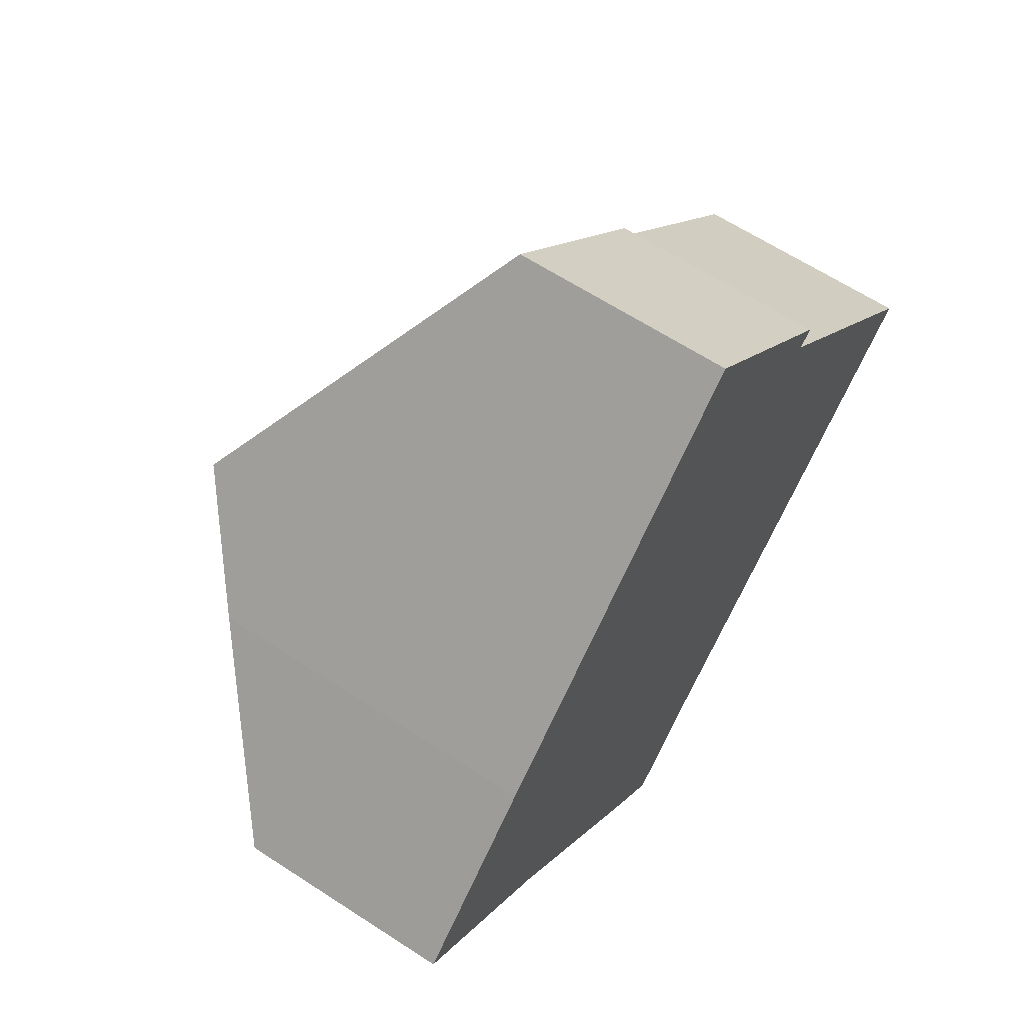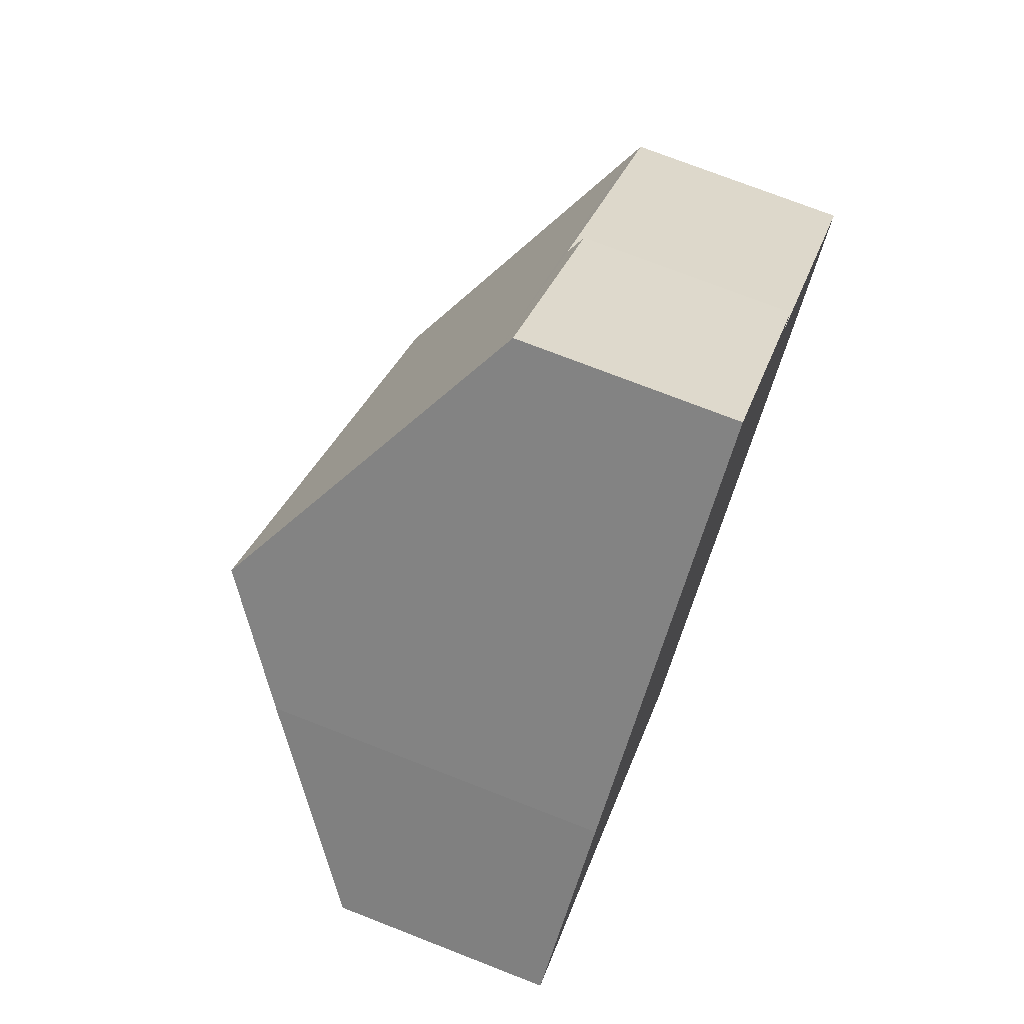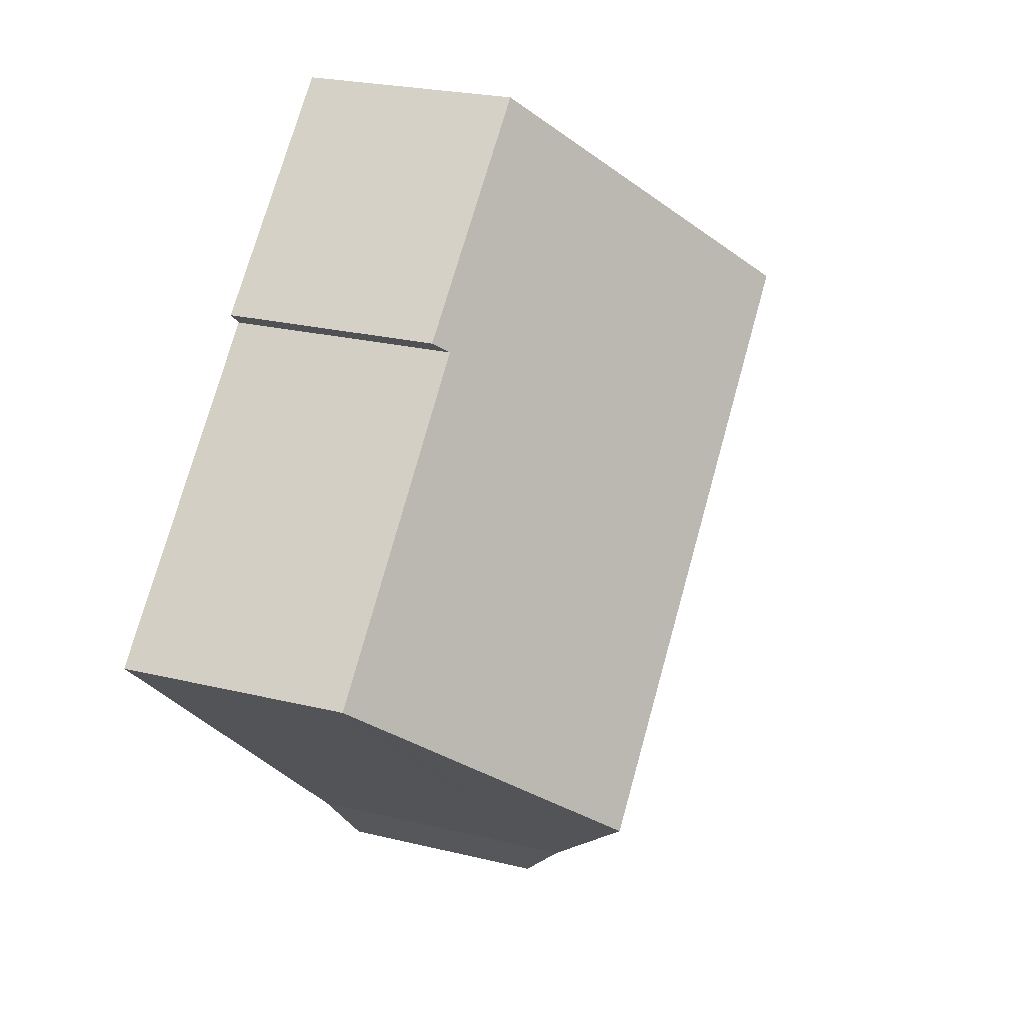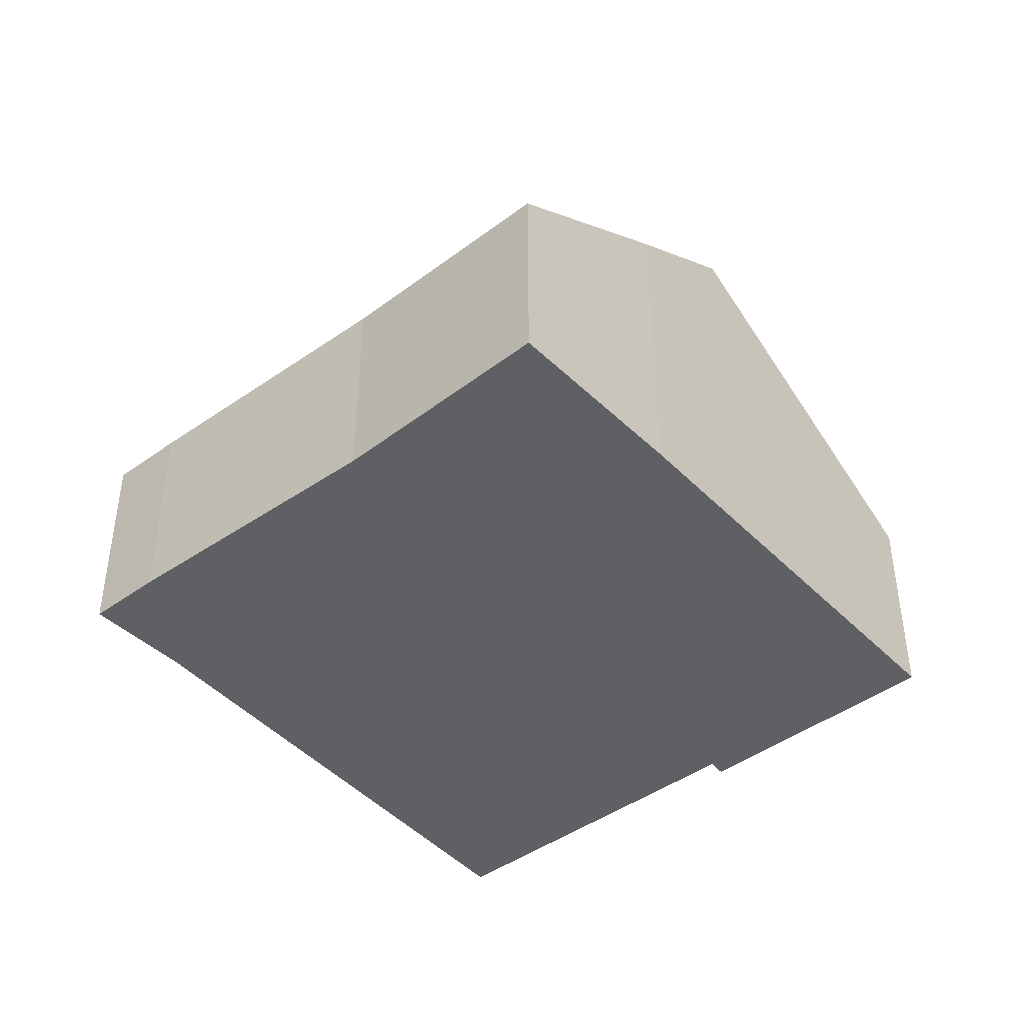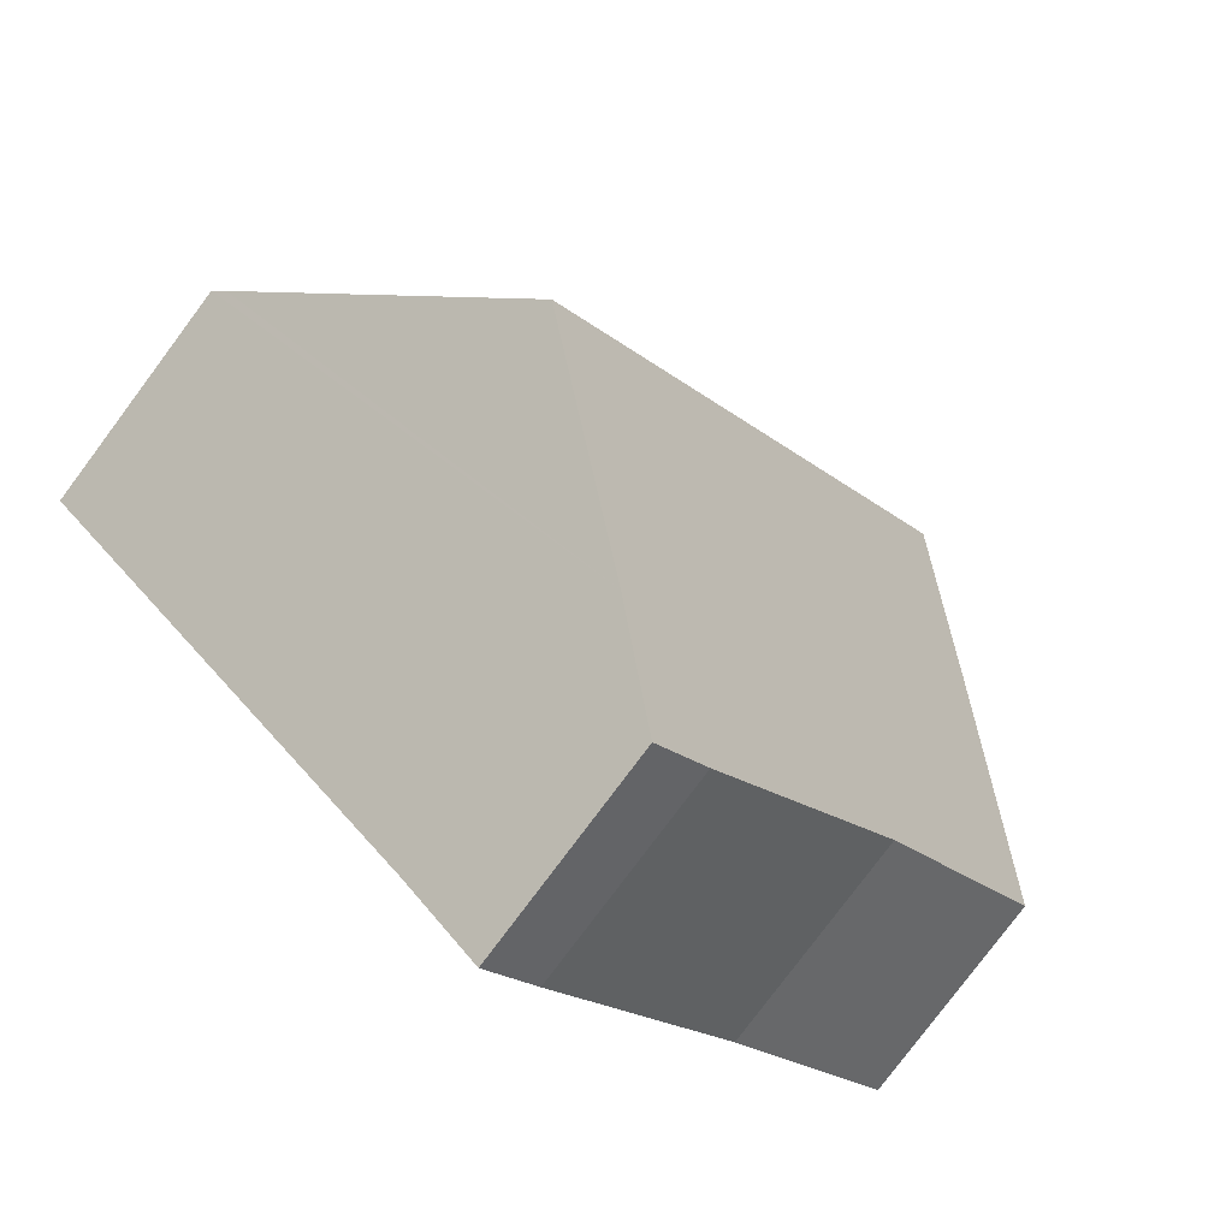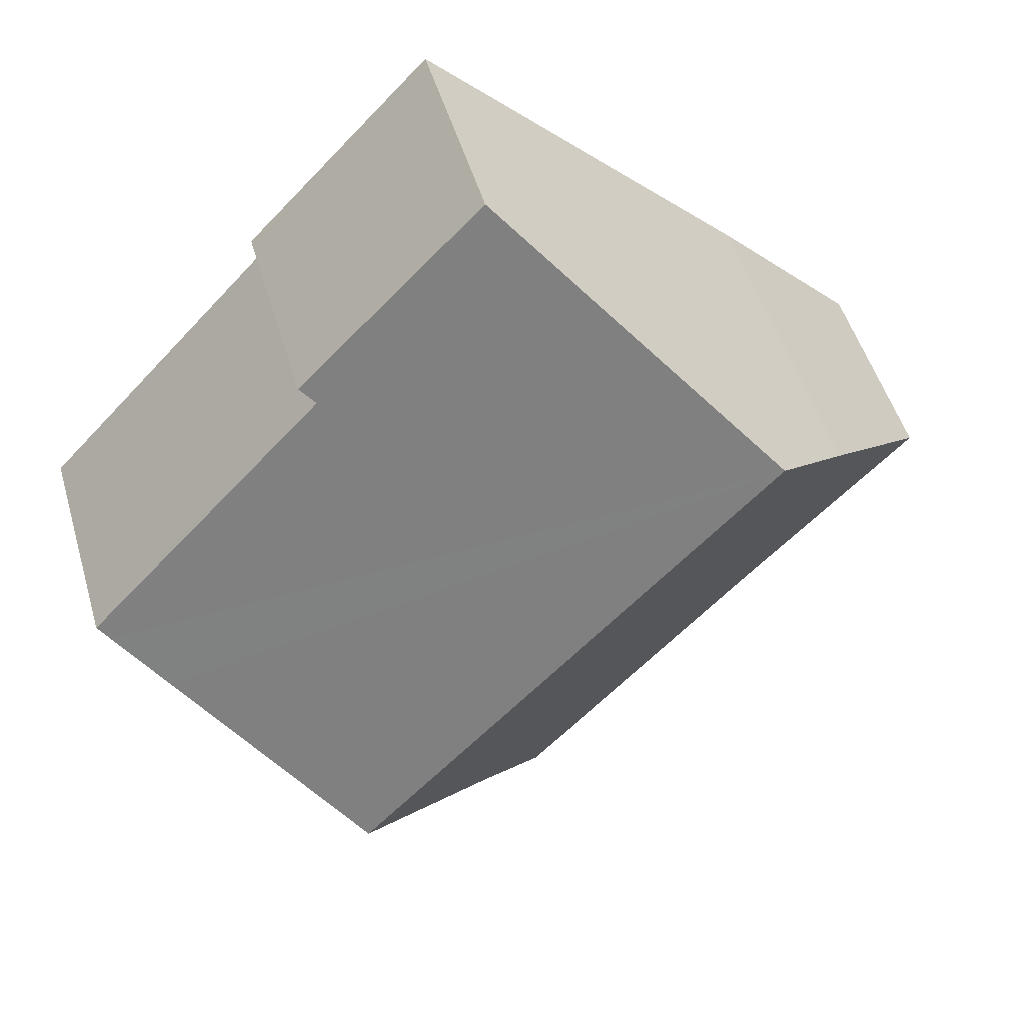
<metadata>
{"format":"obj","ext":"obj","renderer":"f3d","projection":"perspective","resolution":1024,"background":"white","views":[{"elev":63.0,"azim":-56.5,"up":"+Z"},{"elev":74.0,"azim":-68.7,"up":"+Z"},{"elev":23.5,"azim":112.6,"up":"+Z"},{"elev":-43.9,"azim":-93.3,"up":"+Y"},{"elev":-79.5,"azim":143.2,"up":"+Z"},{"elev":49.5,"azim":164.0,"up":"+Z"}]}
</metadata>
<code>
v  16.76 4.46 -0.265
v  16.93 4.293 -0.034
v  16.97 4.293 -0.075
v  12.29 4.266 4.879
v  8.804 4.255 8.535
v  4.493 7.773 4.409
v  15.81 5.219 -1.127
v  12.59 7.773 -4.03
v  9.022 4.077 8.744
v  12.57 4.05 5.111
v  2.709 6.318 2.702
v  3.222 4.139 -3.172
v  0 4.062 2.487e-16
v  6.929 4.04 -7.279
v  9.437 5.274 -6.869
v  7.978 4.039 -8.375
v  9.437 4.206e-16 -6.869
v  7.978 5.128e-16 -8.375
v  12.29 -2.988e-16 4.879
v  12.57 -3.13e-16 5.111
v  16.97 4.592e-18 -0.075
v  15.81 6.901e-17 -1.127
v  16.76 1.623e-17 -0.265
v  12.59 2.468e-16 -4.03
v  6.929 4.457e-16 -7.279
v  3.222 1.942e-16 -3.172
v  0 0 0
v  2.709 -1.655e-16 2.702
v  4.493 -2.7e-16 4.409
v  8.804 -5.226e-16 8.535
v  9.022 -5.354e-16 8.744
v  16.93 2.082e-18 -0.034
g defaultobject
f 1 2 3
f 2 1 4
f 4 1 5
f 5 1 6
f 6 1 7
f 6 7 8
f 4 9 10
f 9 4 5
f 11 12 13
f 12 11 6
f 12 6 8
f 12 8 14
f 14 8 15
f 14 15 16
f 17 16 15
f 16 17 18
f 10 19 4
f 19 10 20
f 7 15 8
f 15 7 1
f 15 1 3
f 15 3 21
f 15 21 17
f 17 21 22
f 22 21 23
f 17 22 24
f 16 25 14
f 25 16 18
f 14 26 12
f 26 14 25
f 26 13 12
f 13 26 27
f 13 28 11
f 28 13 27
f 28 6 11
f 6 28 5
f 5 28 29
f 5 29 30
f 5 30 9
f 9 30 31
f 31 10 9
f 10 31 20
f 19 2 4
f 2 19 32
f 2 32 3
f 3 32 21
f 31 19 20
f 19 31 25
f 25 31 26
f 26 31 30
f 26 30 29
f 26 29 27
f 27 29 28
f 32 23 21
f 23 32 19
f 23 19 22
f 22 19 24
f 24 19 17
f 17 19 18
f 18 19 25

</code>
